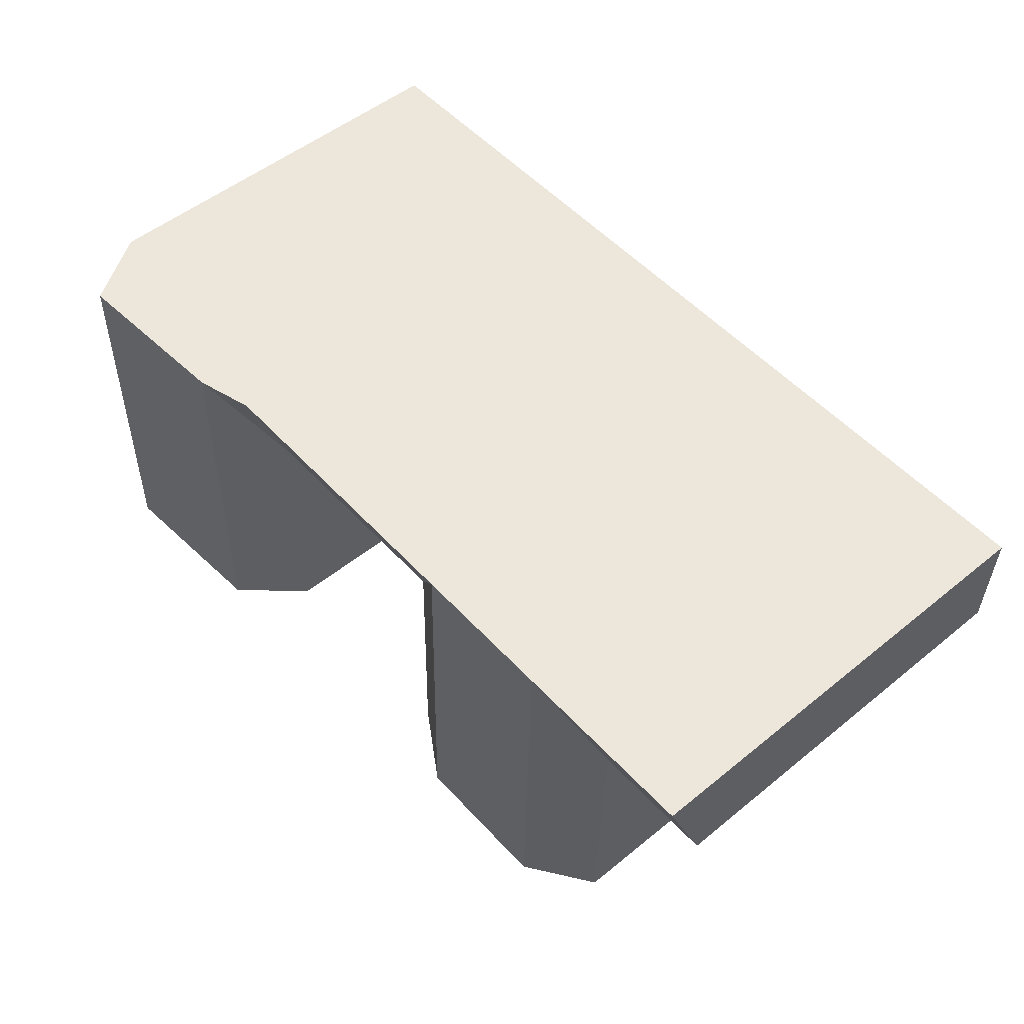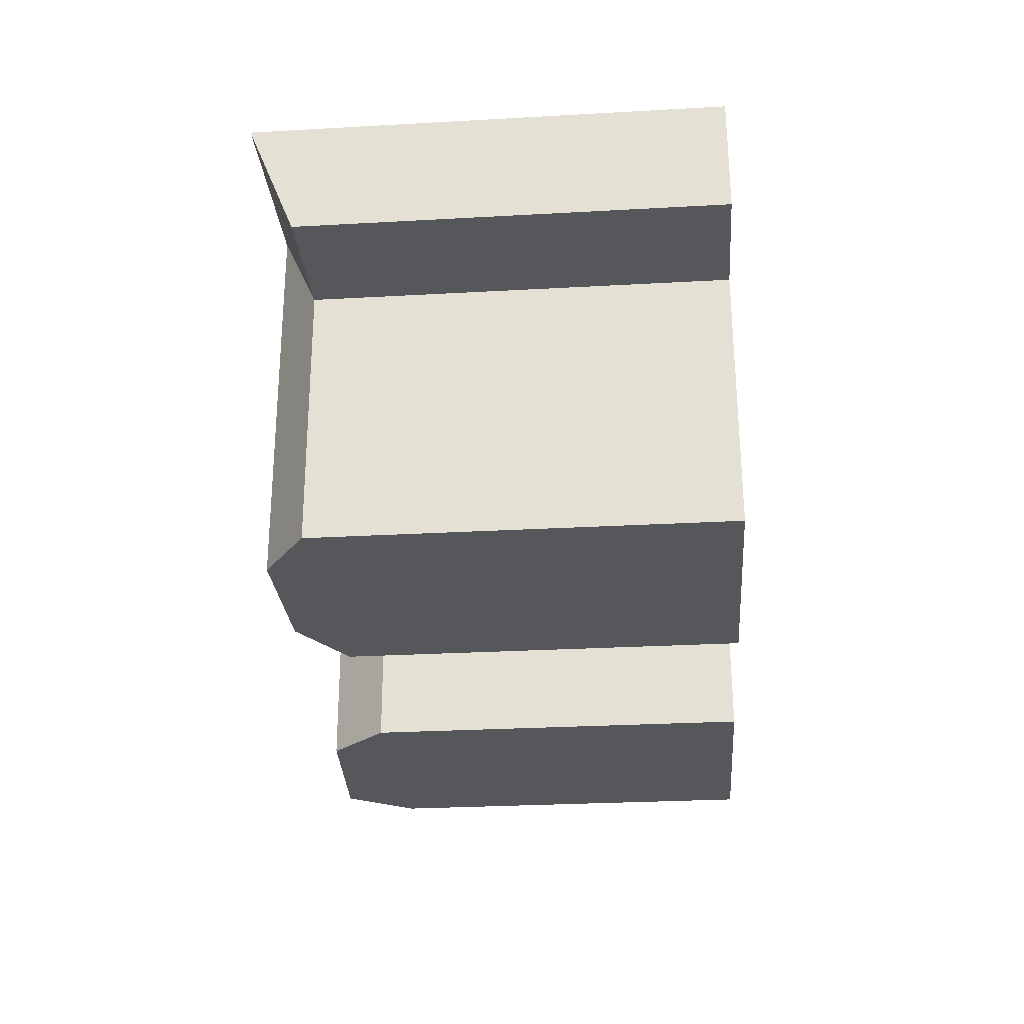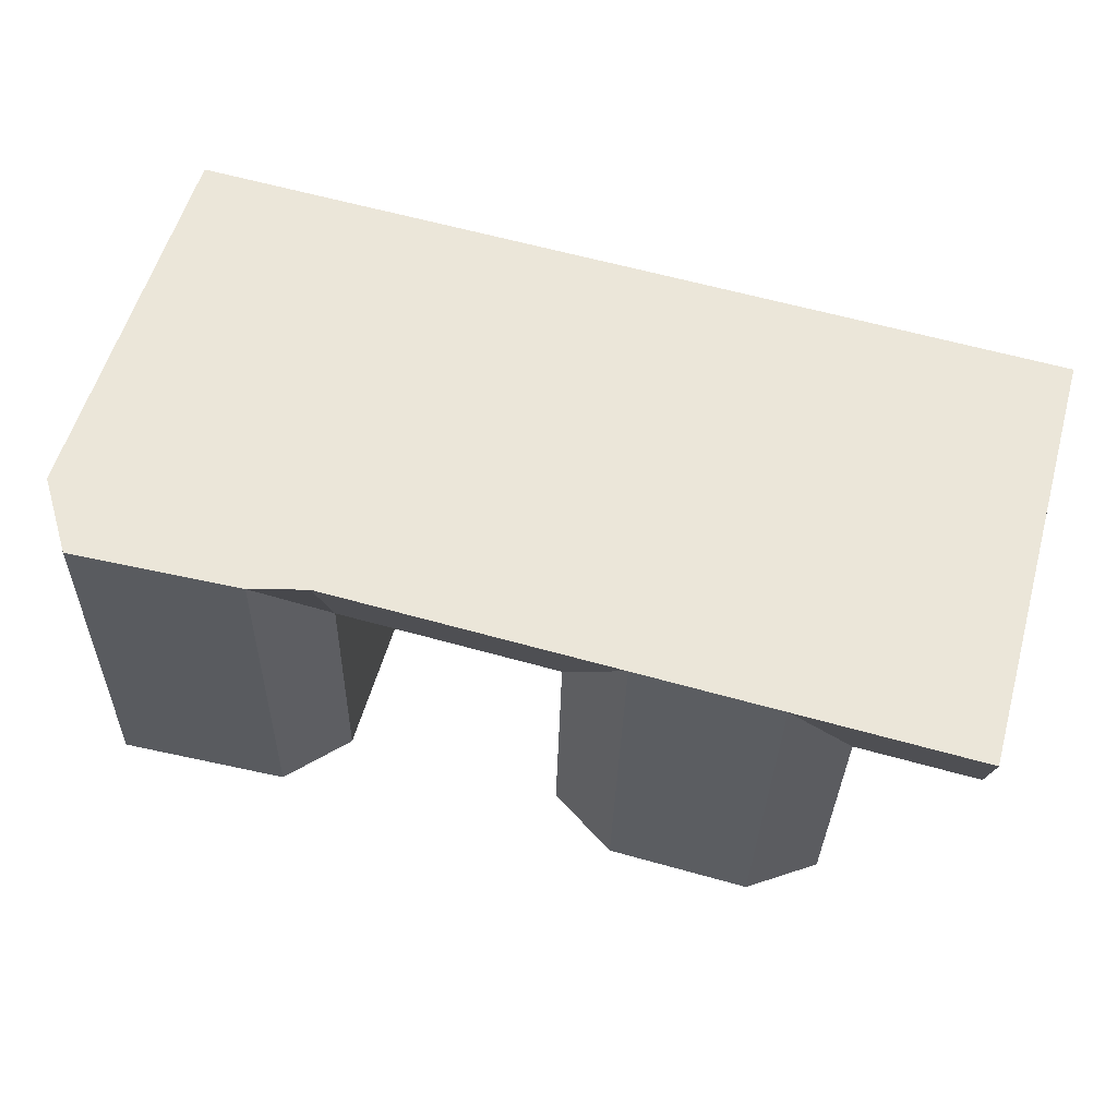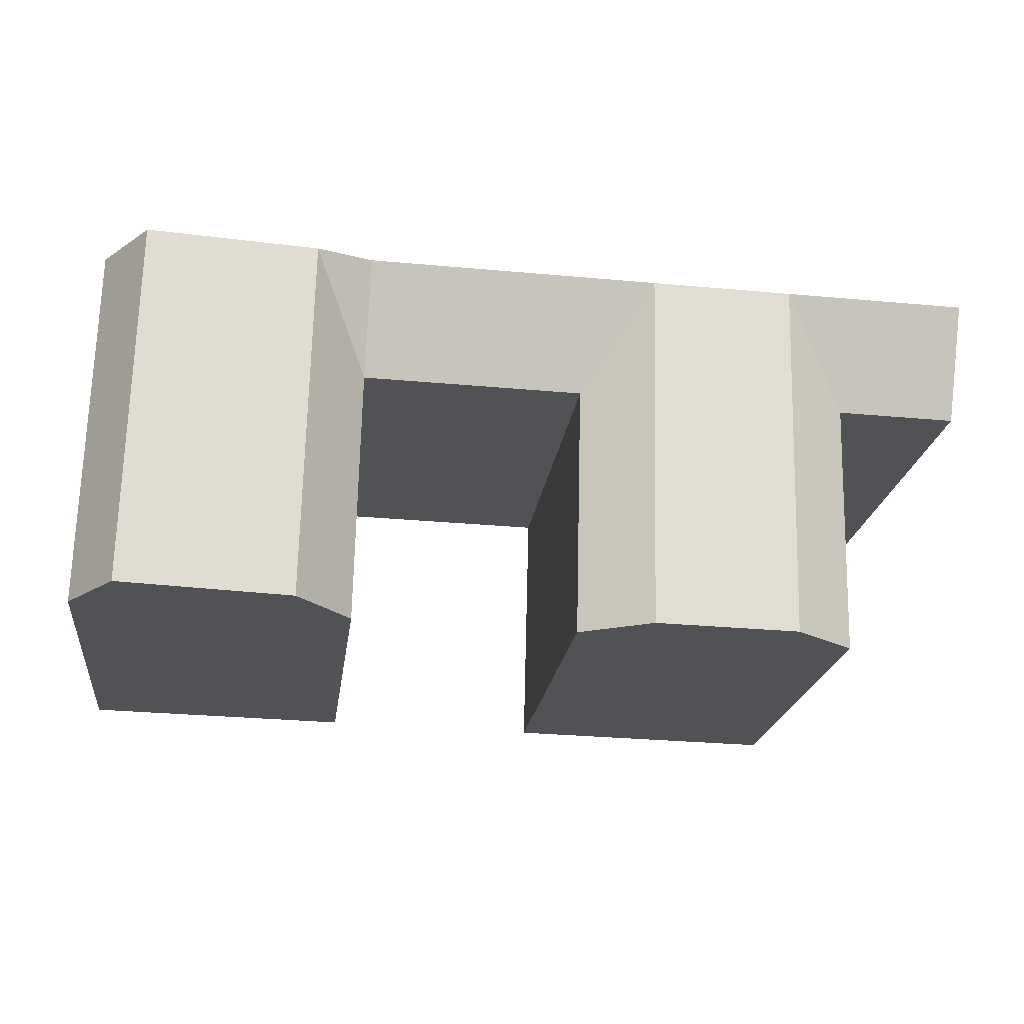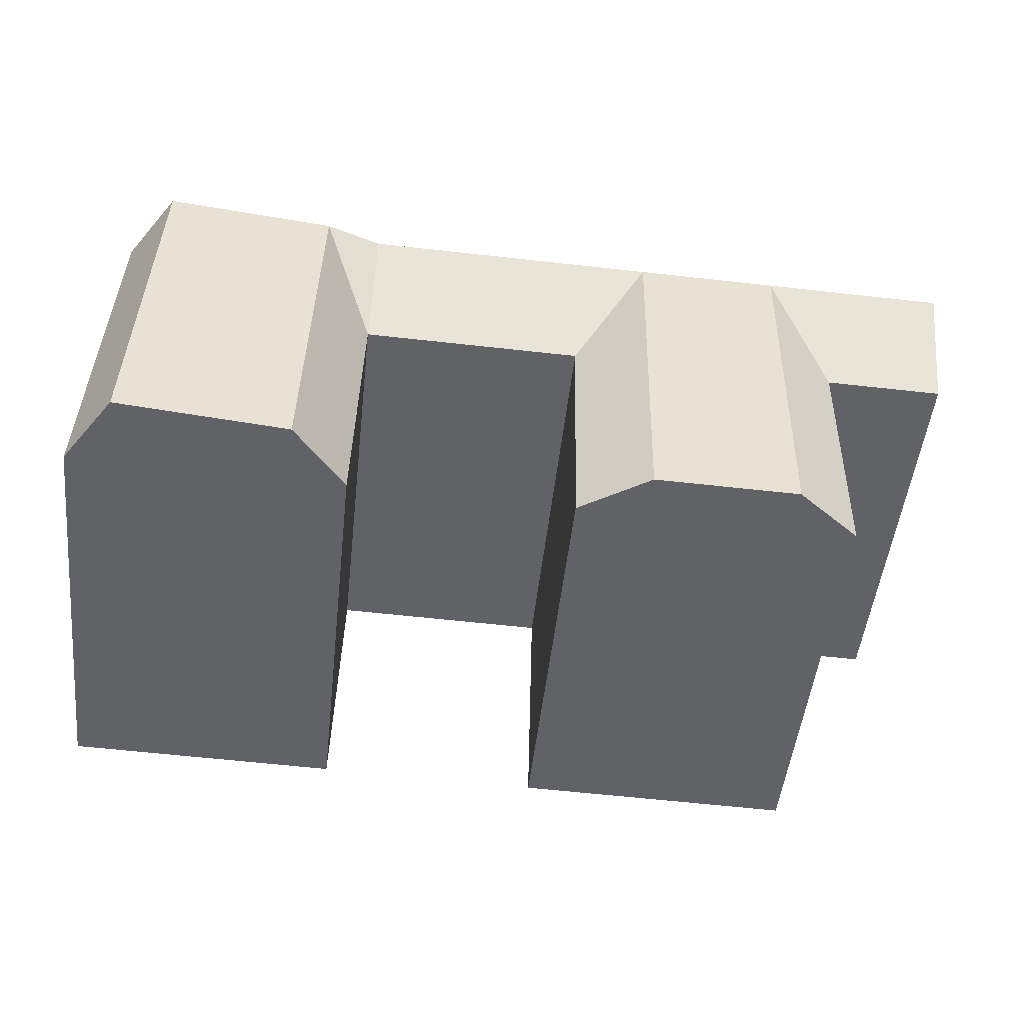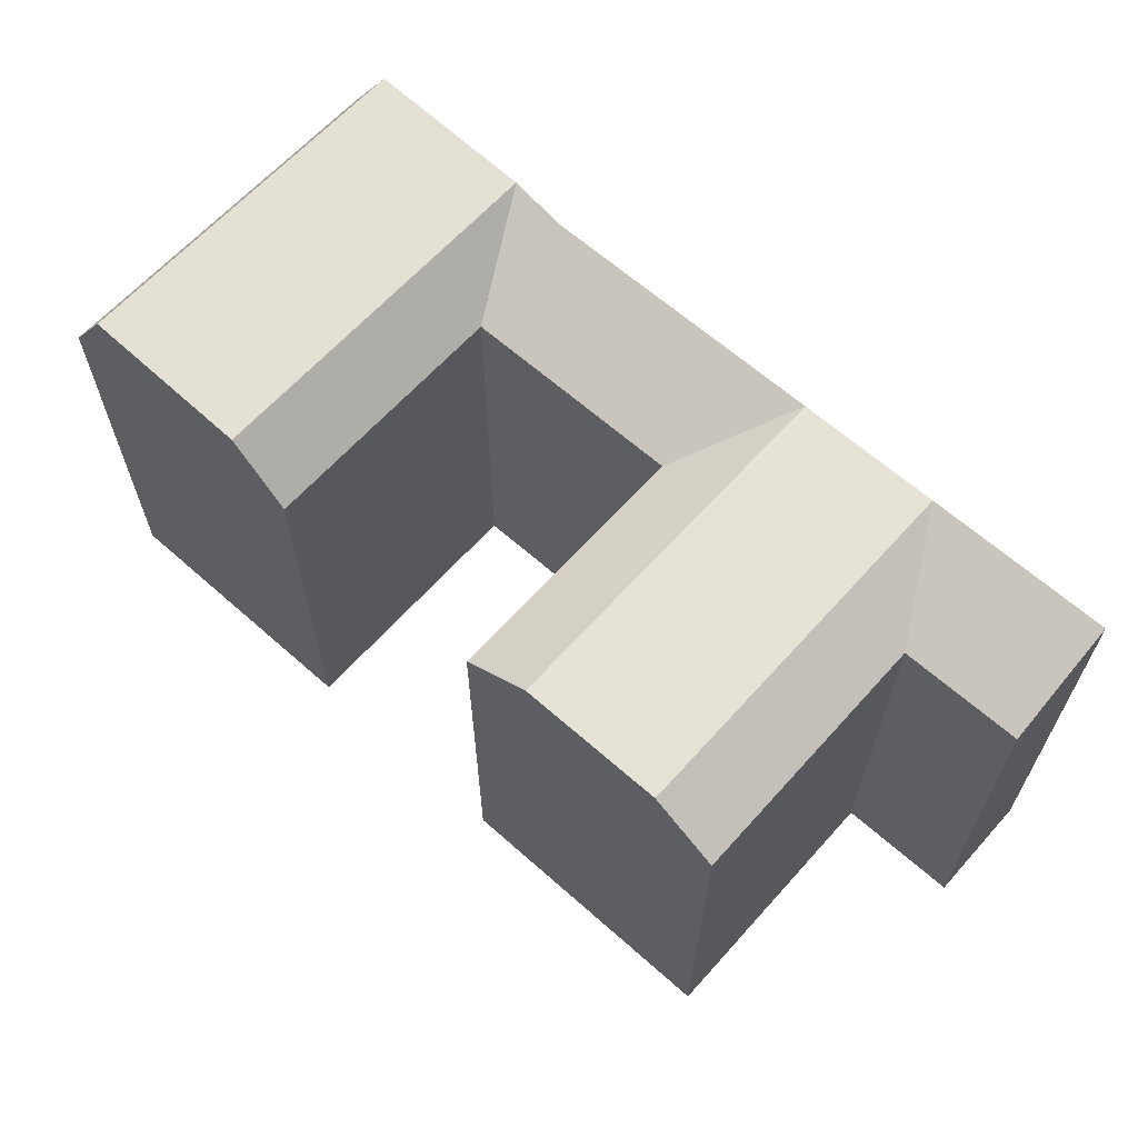
<metadata>
{"format":"obj","ext":"obj","renderer":"f3d","projection":"perspective","resolution":1024,"background":"white","views":[{"elev":51.6,"azim":-131.4,"up":"+Z"},{"elev":-28.6,"azim":-85.2,"up":"+Z"},{"elev":56.9,"azim":-164.2,"up":"+Z"},{"elev":-20.9,"azim":172.8,"up":"+Z"},{"elev":-50.5,"azim":173.7,"up":"+Z"},{"elev":63.6,"azim":-139.5,"up":"+Y"}]}
</metadata>
<code>
v  5.663 -8.021e-18 0.131
v  0.0004463 20.97 -0.0006637
v  0 0 0
v  8.661 -1.227e-17 0.2003
v  15.39 -2.18e-17 0.3559
v  18.67 -2.644e-17 0.4319
v  29.18 -4.134e-17 0.6751
v  5.663 20.97 0.1303
v  8.661 20.97 0.1997
v  31.77 -4.501e-17 0.735
v  15.39 20.97 0.3553
v  39.77 -5.633e-17 0.9199
v  18.67 20.97 0.4312
v  41.93 -5.939e-17 0.97
v  29.18 20.97 0.6744
v  41.93 18.86 0.9694
v  31.78 21.71 0.7343
v  39.77 22.2 0.9192
v  42.3 18.86 -16.42
v  32.15 21.71 -16.66
v  40.14 22.2 -16.47
v  29.56 18.86 -16.72
v  42.3 1.005e-15 -16.42
v  29.56 1.024e-15 -16.72
v  40.14 1.009e-15 -16.47
v  32.15 1.02e-15 -16.66
v  6.079 18.86 -17.26
v  9.077 1.053e-15 -17.19
v  6.078 1.057e-15 -17.26
v  15.8 1.043e-15 -17.03
v  19.08 1.038e-15 -16.96
v  19.08 18.86 -16.96
v  9.077 20.97 -17.19
v  15.8 20.97 -17.03
v  42.04 2.609e-16 -4.262
v  42.04 18.86 -4.262
v  29.3 18.86 -4.557
v  29.3 2.79e-16 -4.557
v  18.79 18.86 -4.8
v  18.79 2.939e-16 -4.799
v  5.788 18.86 -5.101
v  5.788 3.123e-16 -5.1
v  0.1246 3.203e-16 -5.231
v  0.125 18.86 -5.232
v  15.51 20.97 -4.876
v  8.786 20.97 -5.032
v  31.89 21.71 -4.497
v  39.88 22.2 -4.312
g defaultobject
f 1 2 3
f 2 1 4
f 2 4 5
f 2 5 6
f 2 6 7
f 2 7 8
f 8 7 9
f 9 7 10
f 9 10 11
f 11 10 12
f 11 12 13
f 13 12 14
f 13 14 15
f 15 14 16
f 15 16 17
f 17 16 18
f 19 20 21
f 20 19 22
f 22 19 23
f 22 23 24
f 24 23 25
f 24 25 26
f 27 28 29
f 28 27 30
f 30 27 31
f 31 27 32
f 32 27 33
f 32 33 34
f 19 35 23
f 35 19 14
f 14 19 36
f 14 36 16
f 37 24 38
f 24 37 22
f 31 39 40
f 39 31 32
f 41 29 42
f 29 41 27
f 39 38 40
f 38 39 37
f 2 43 3
f 43 2 44
f 44 42 43
f 42 44 41
f 37 13 15
f 13 37 39
f 13 39 11
f 34 39 32
f 39 34 45
f 39 45 11
f 27 46 33
f 46 27 41
f 46 41 9
f 41 8 9
f 8 41 2
f 2 41 44
f 33 45 34
f 45 33 46
f 45 46 11
f 11 46 9
f 17 37 15
f 22 47 20
f 47 22 37
f 47 37 17
f 20 48 21
f 48 20 47
f 48 47 18
f 18 47 17
f 21 36 19
f 36 21 48
f 36 48 16
f 16 48 18
f 26 38 24
f 38 26 25
f 38 25 7
f 7 25 10
f 10 25 23
f 10 23 12
f 12 23 35
f 12 35 14
f 28 42 29
f 42 28 30
f 42 30 1
f 1 30 4
f 4 30 31
f 4 31 5
f 5 31 40
f 5 40 6
f 6 40 38
f 6 38 7
f 42 3 43
f 3 42 1

</code>
